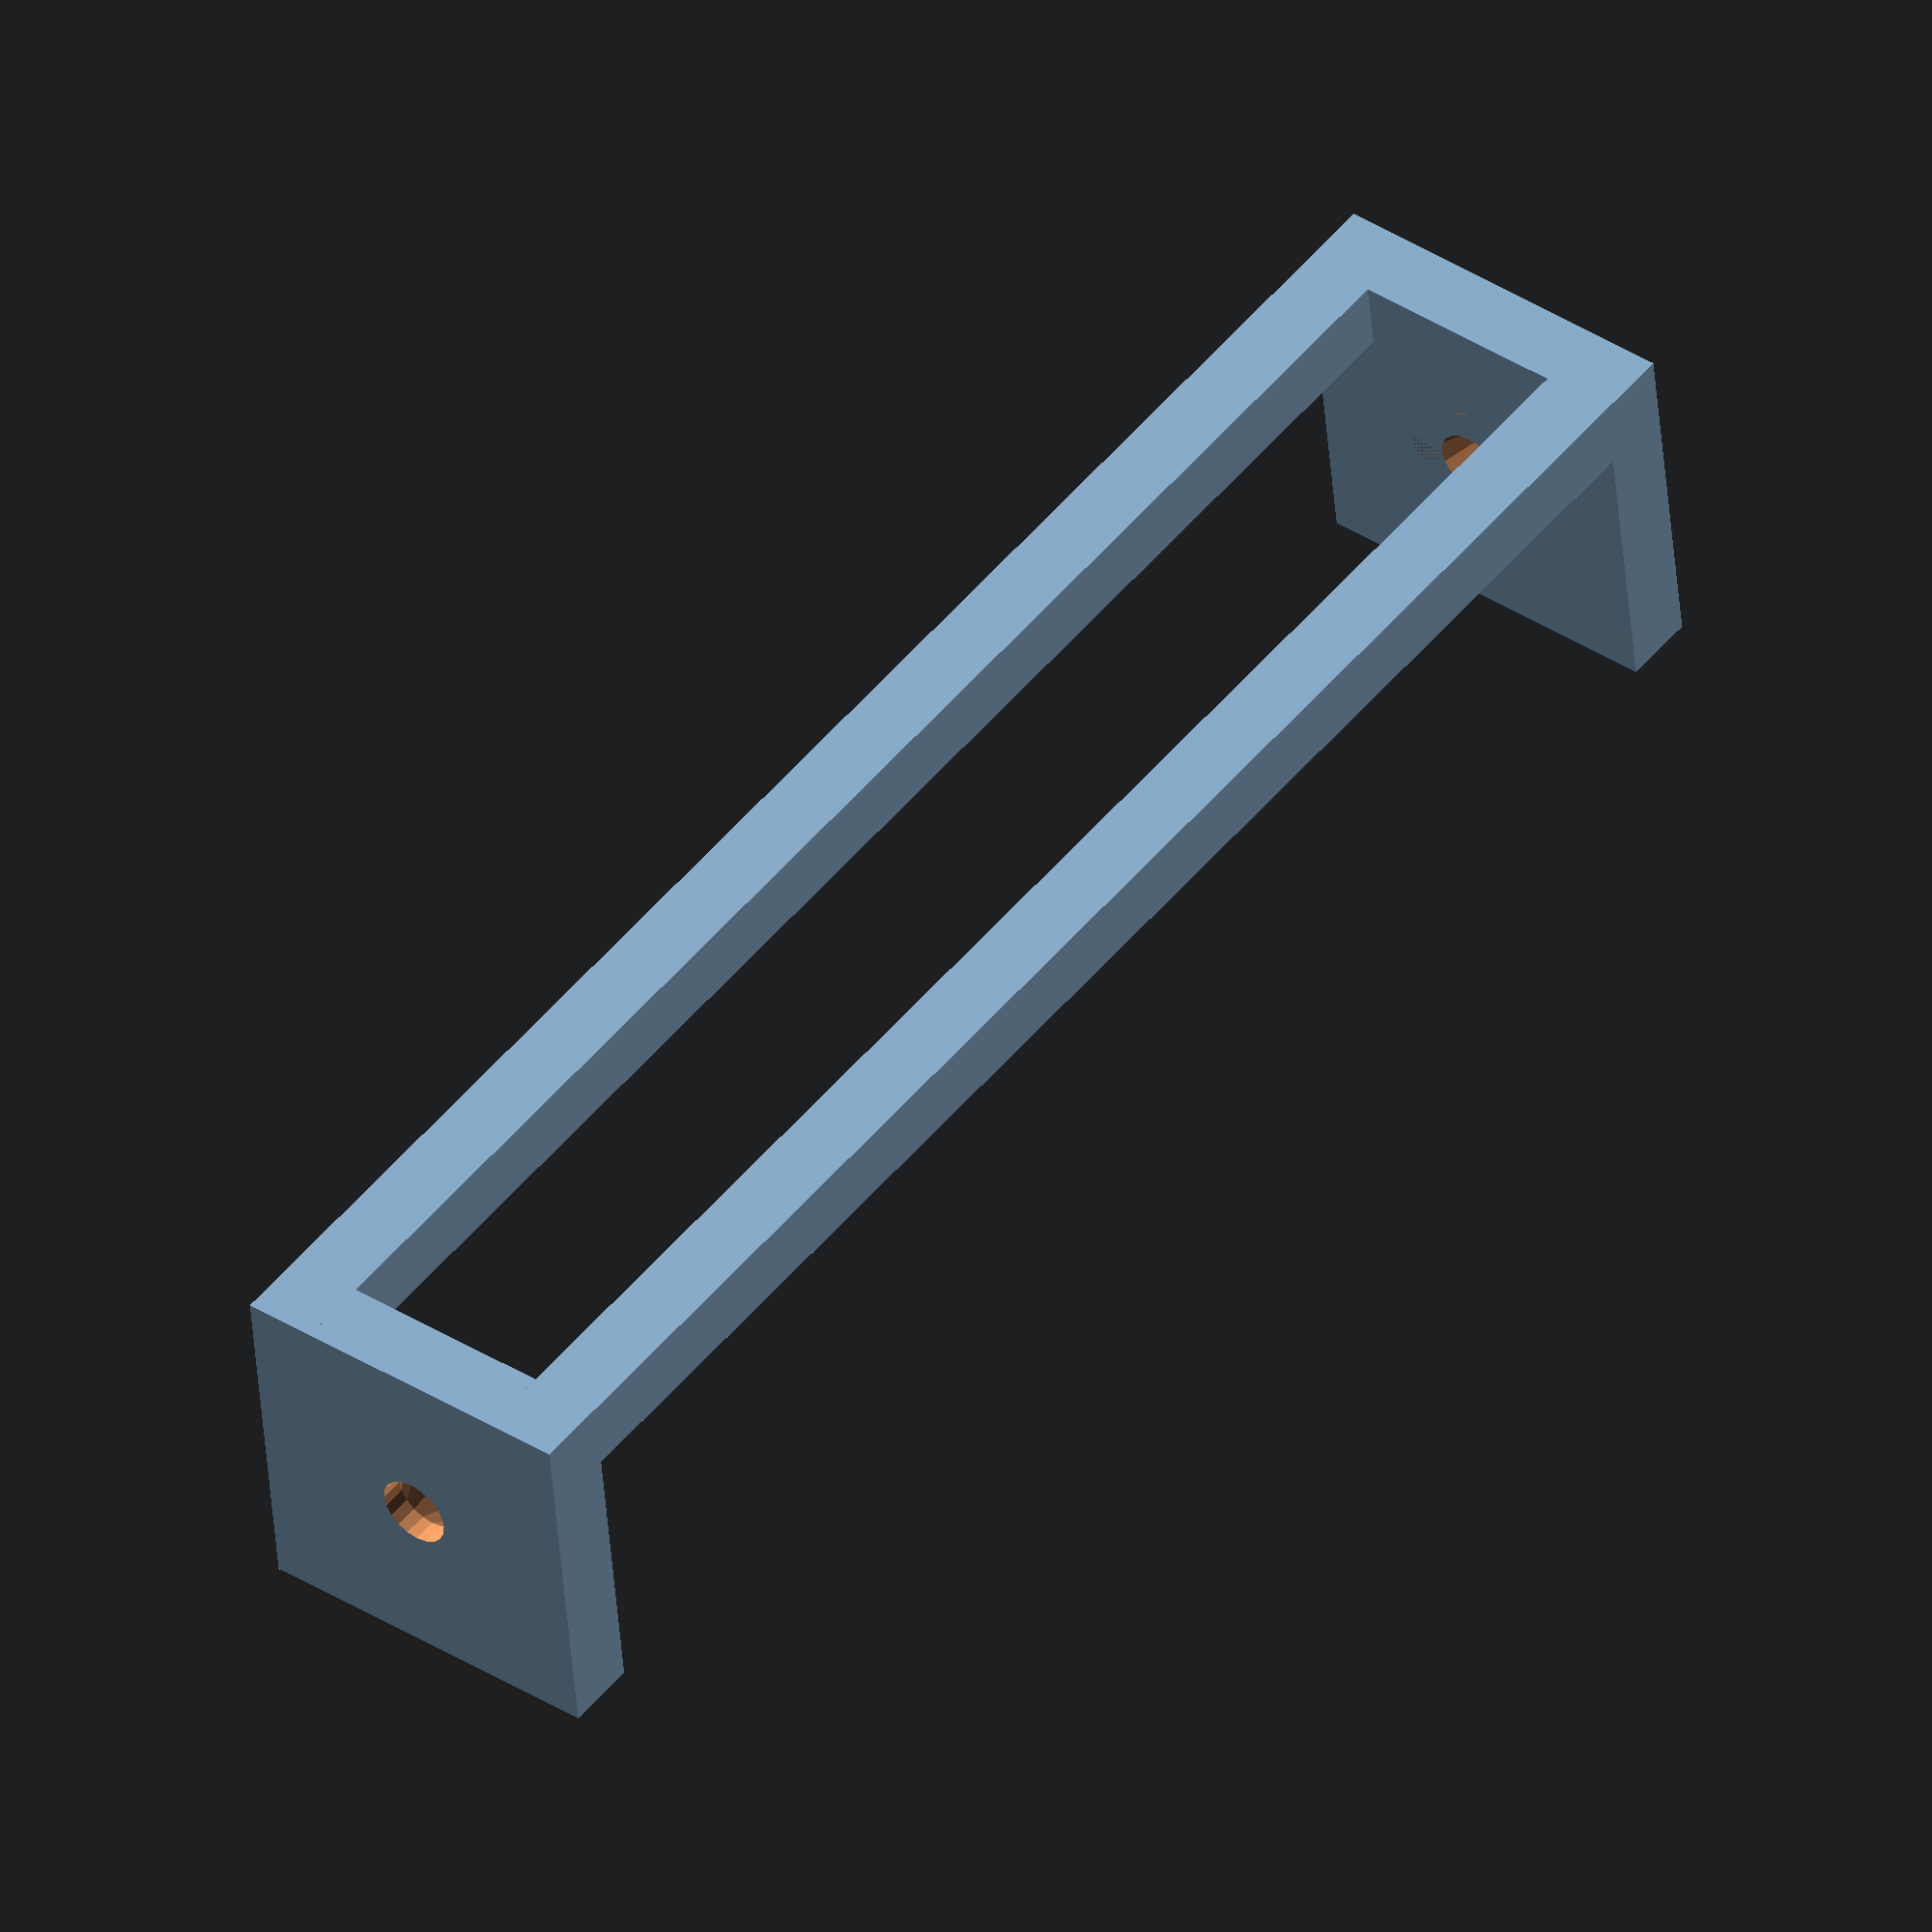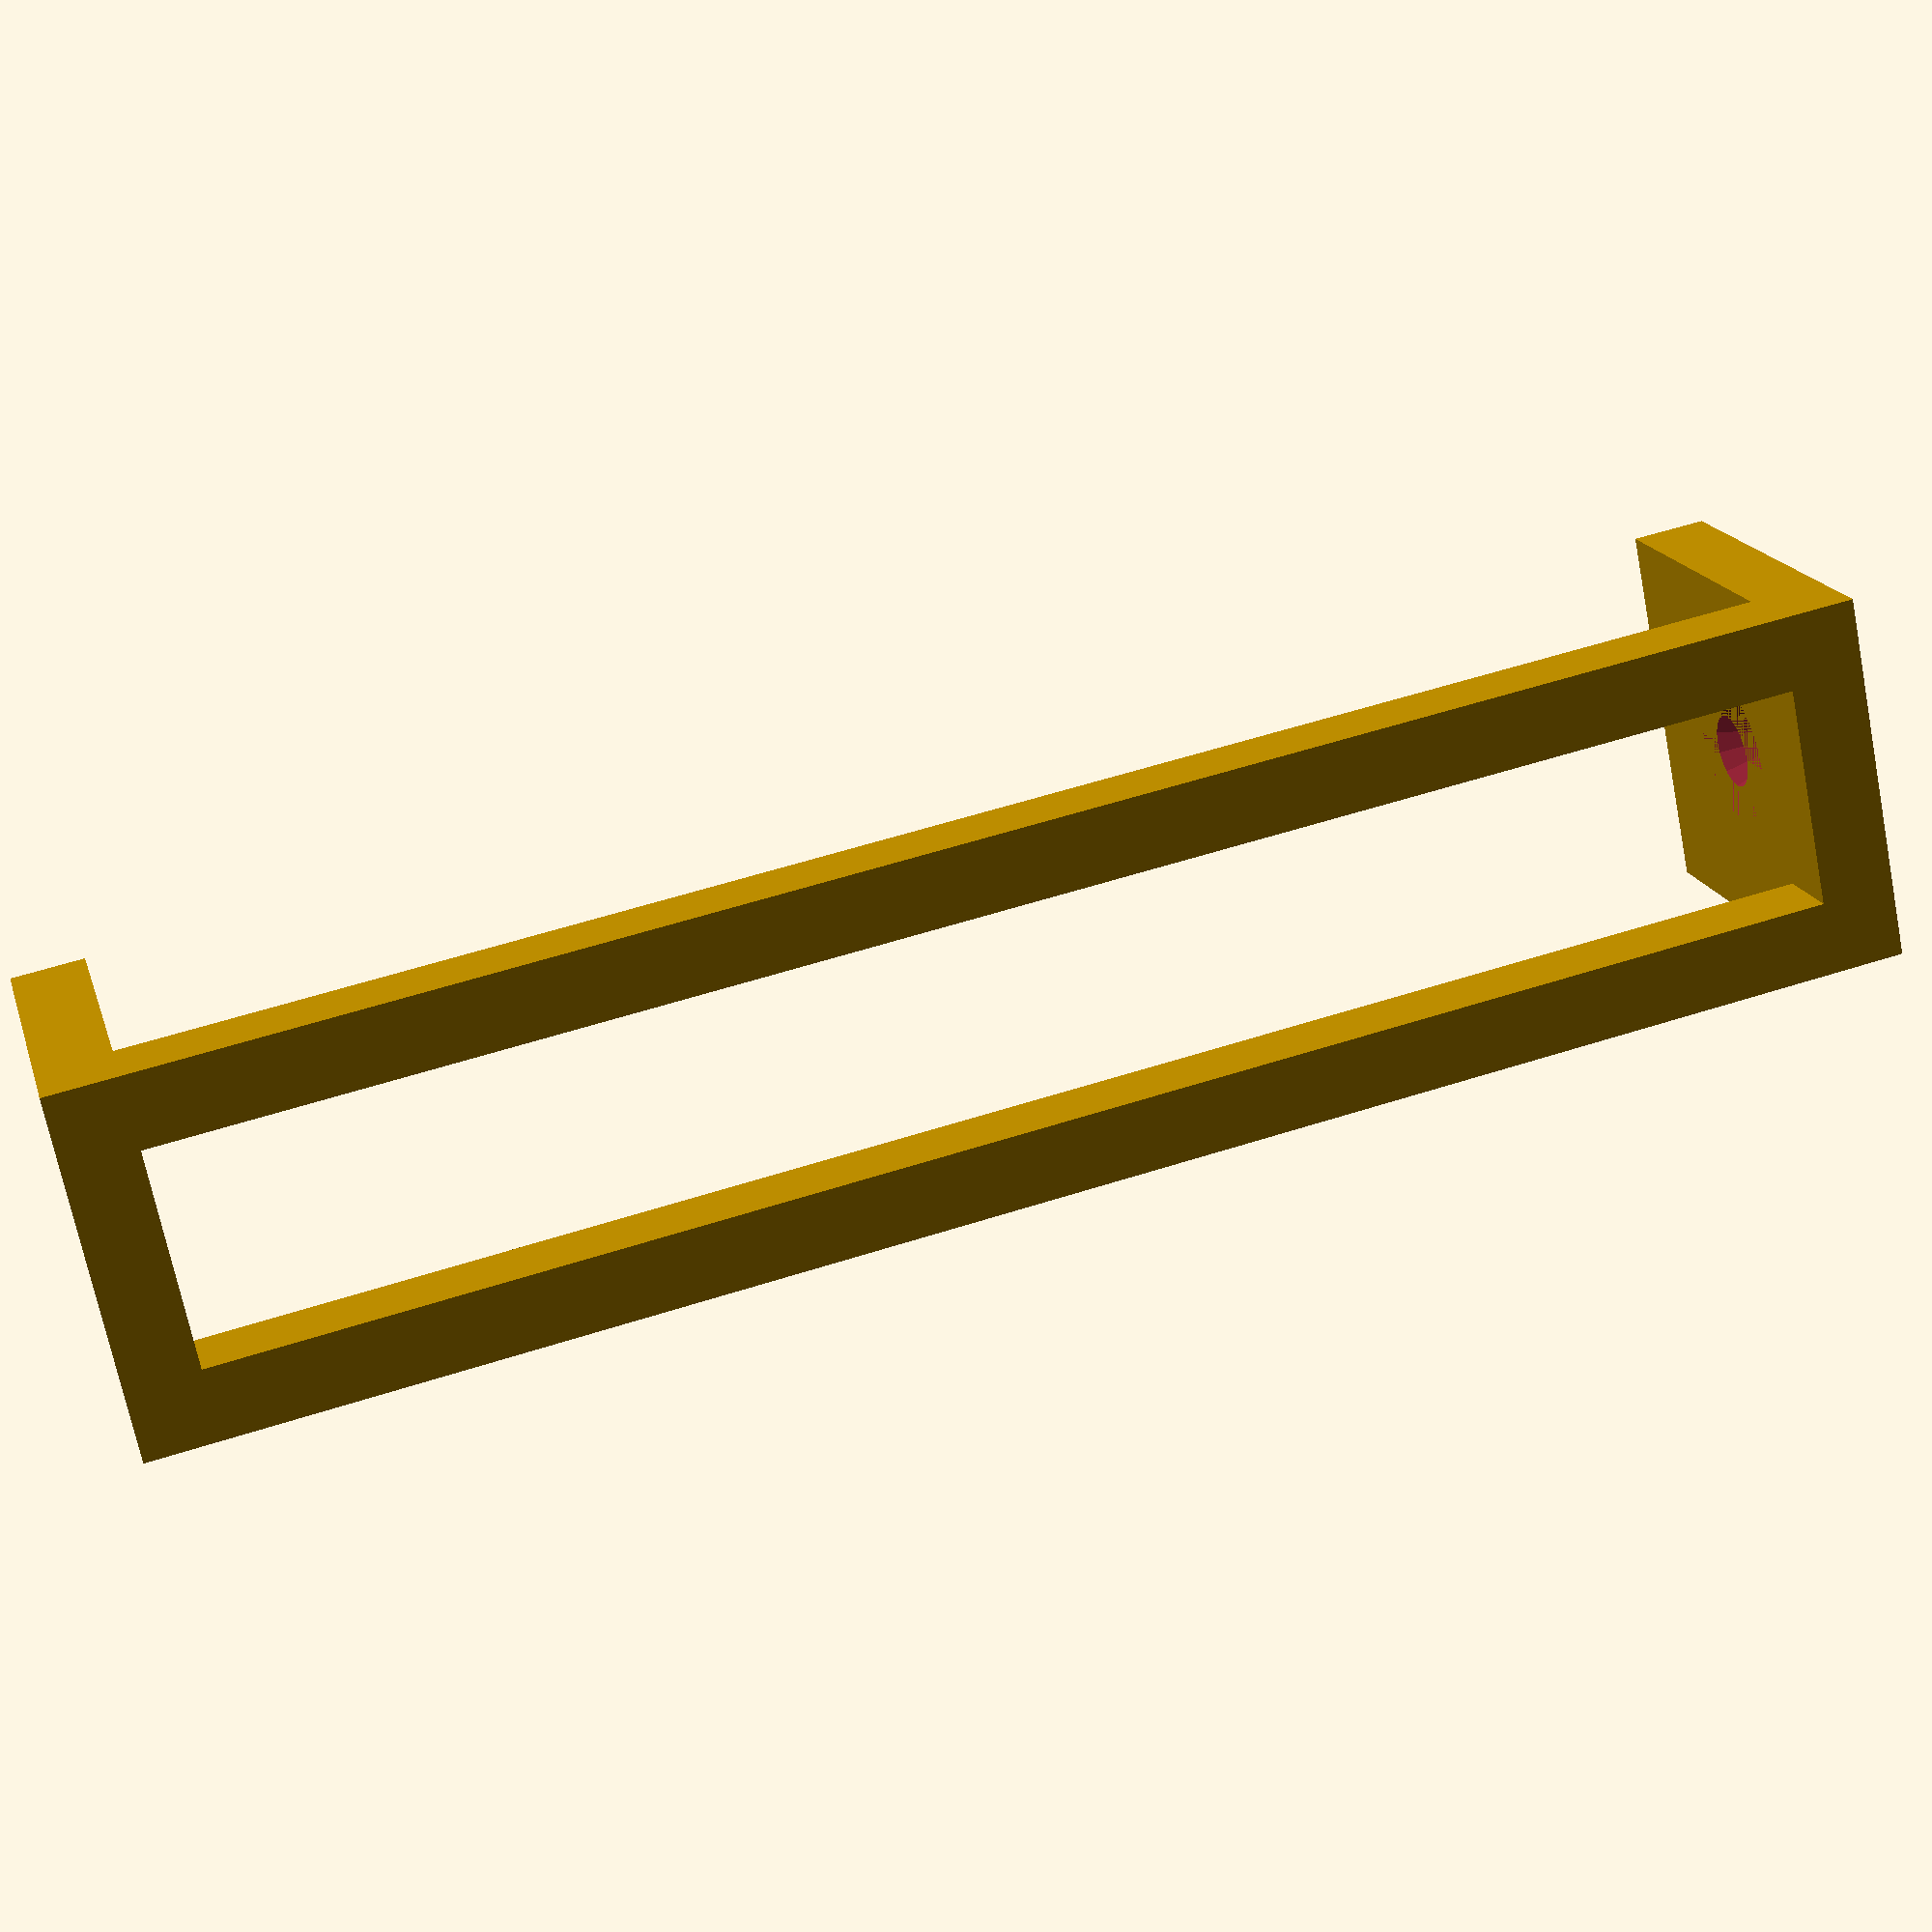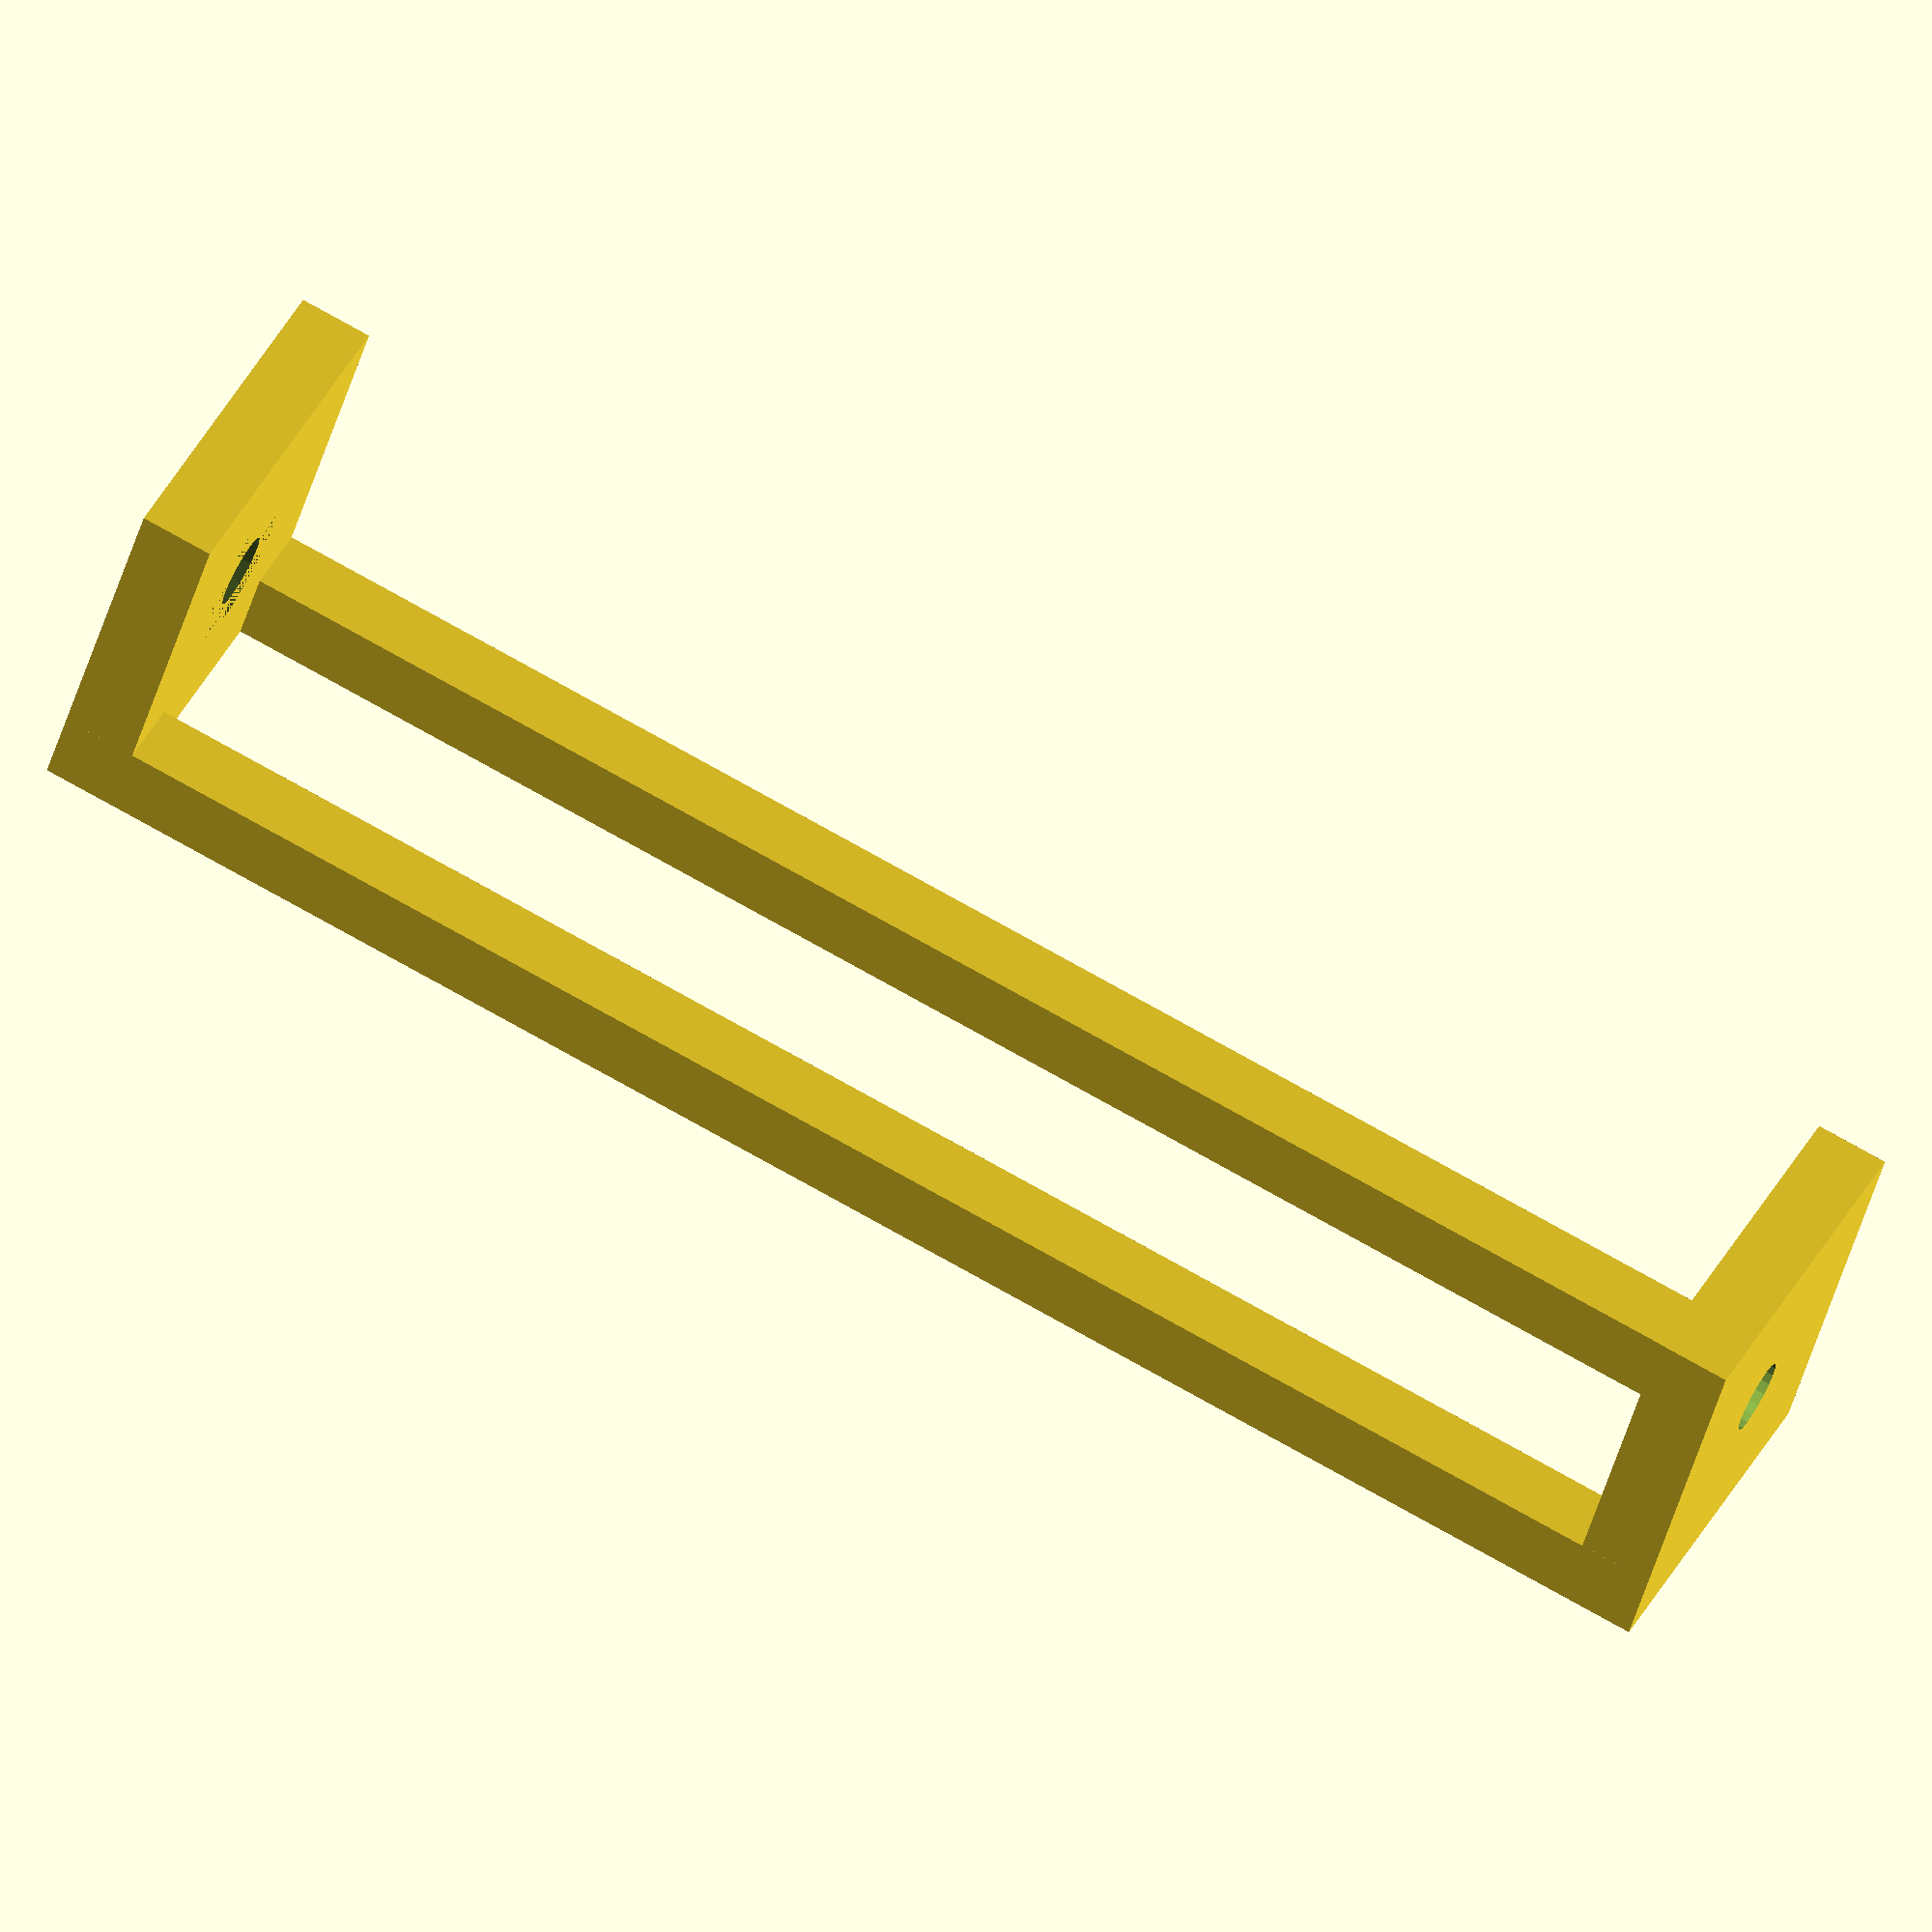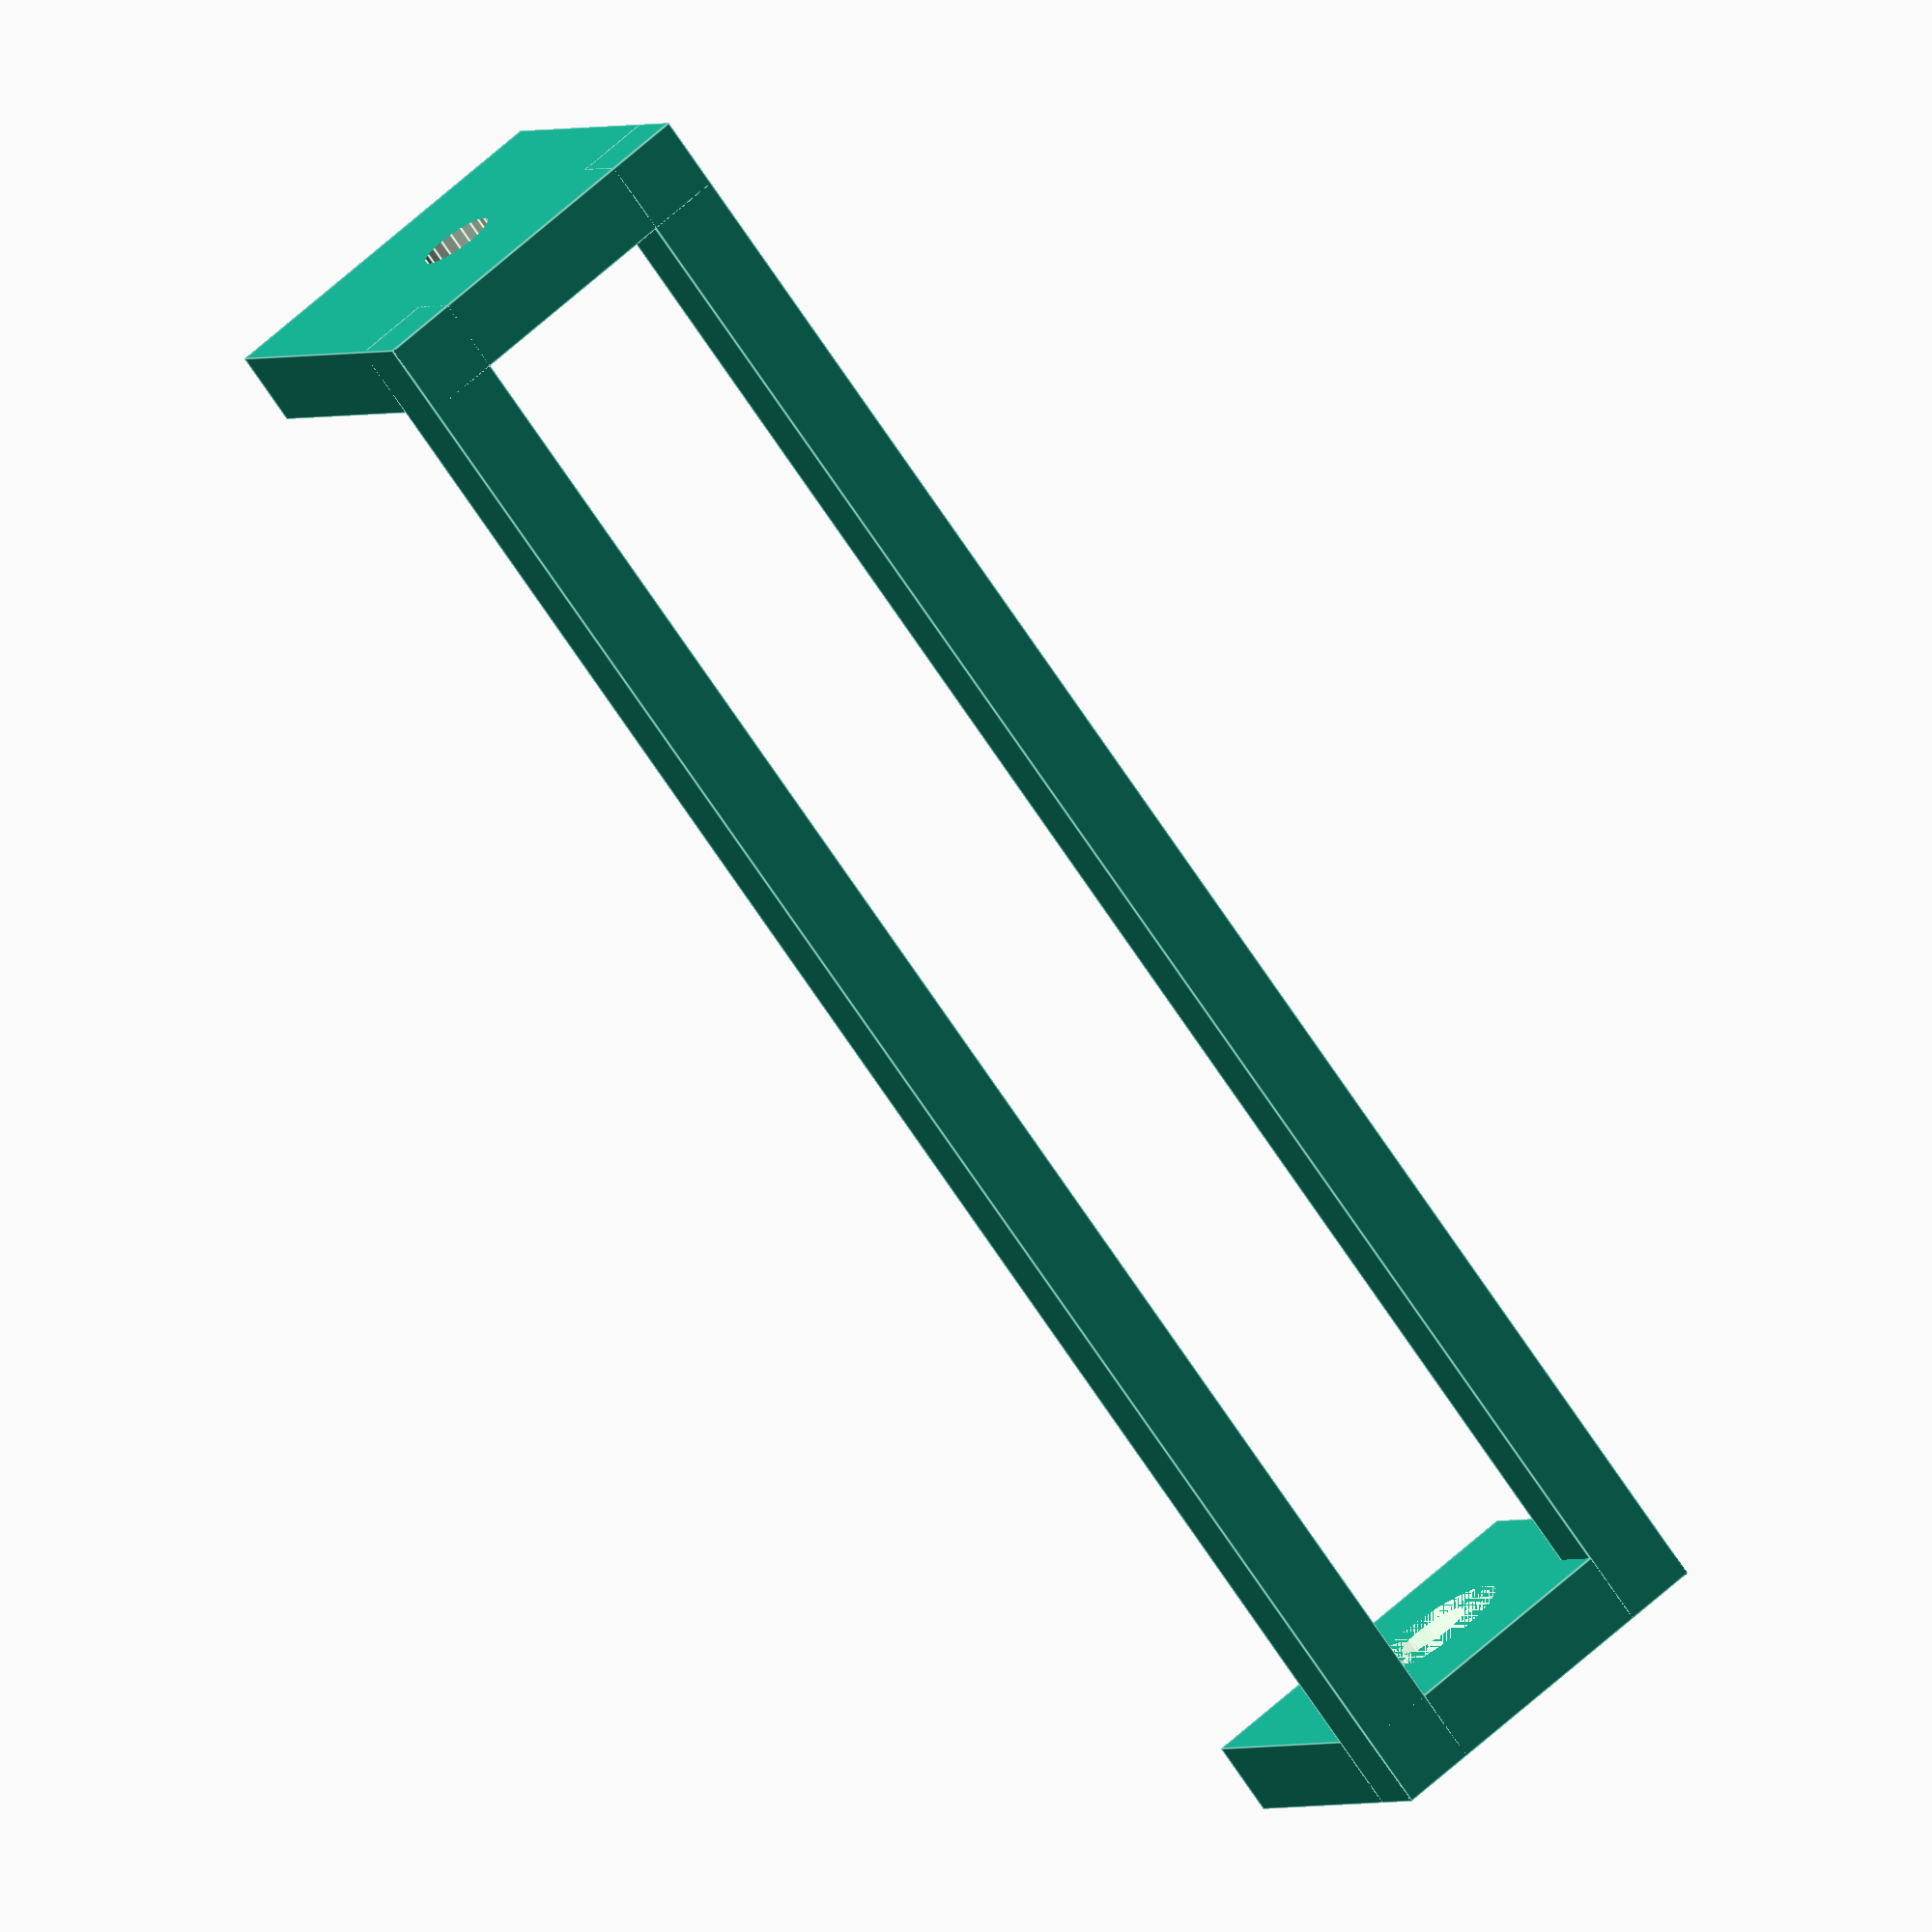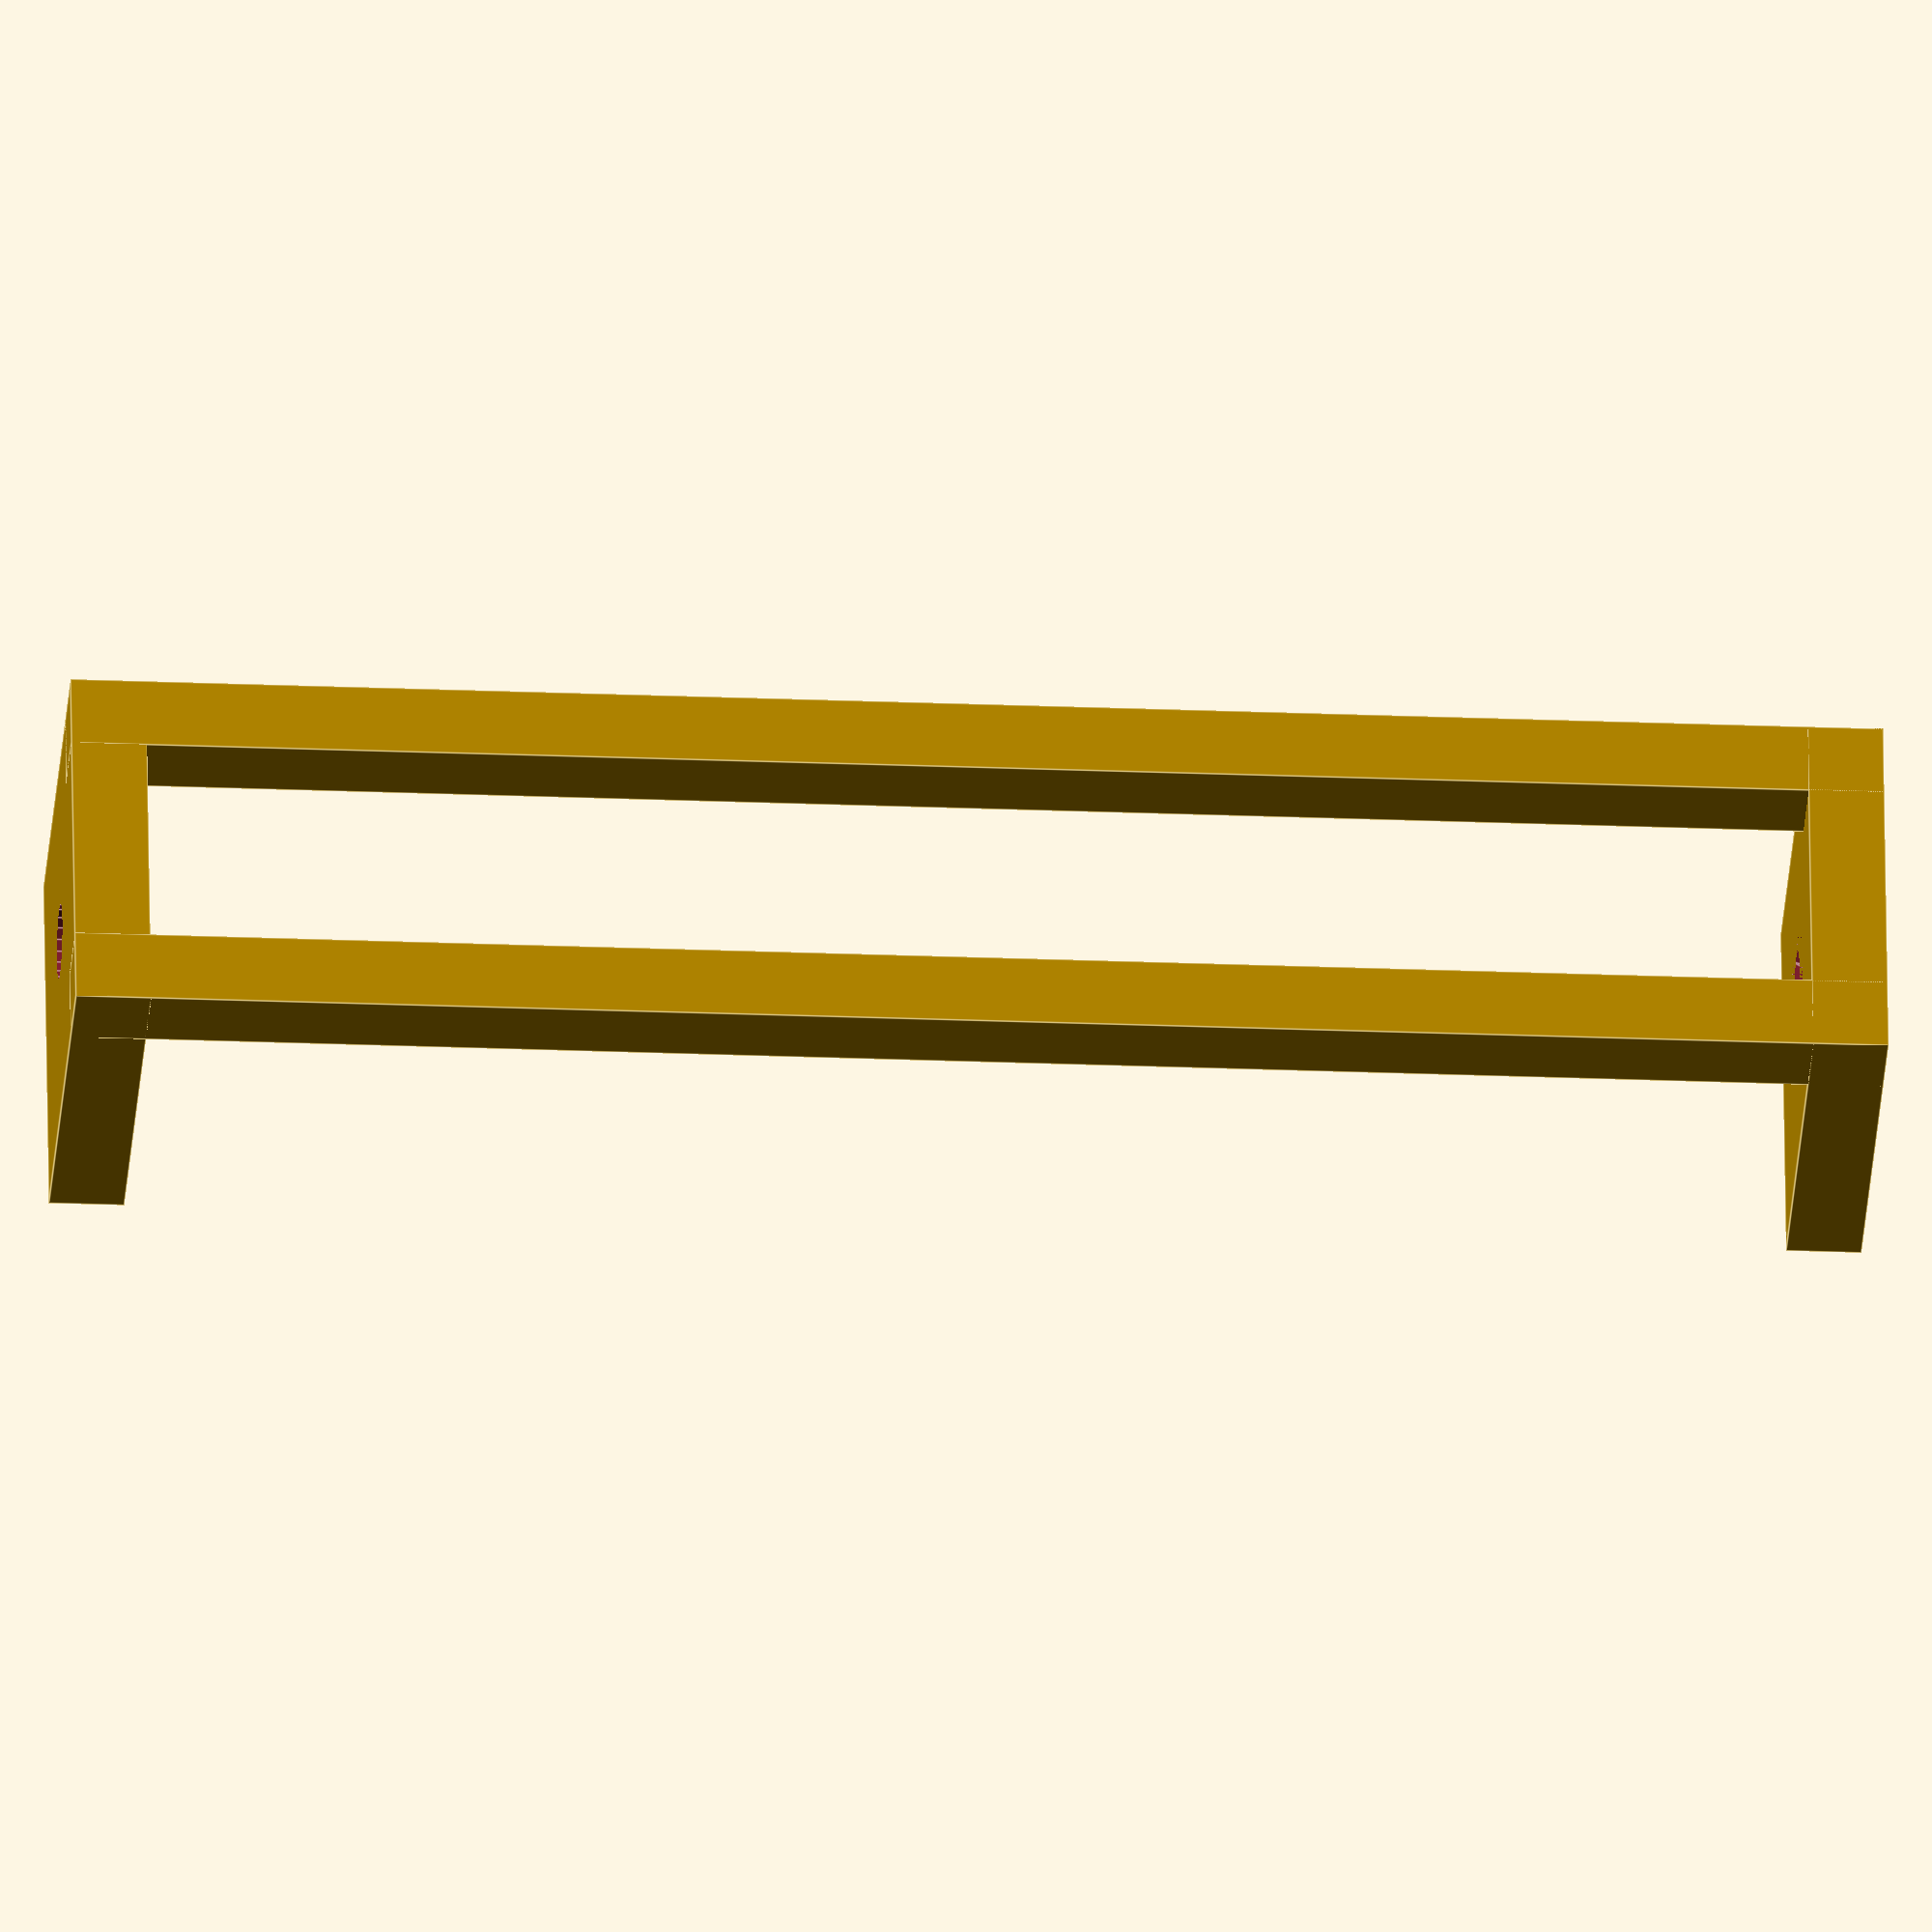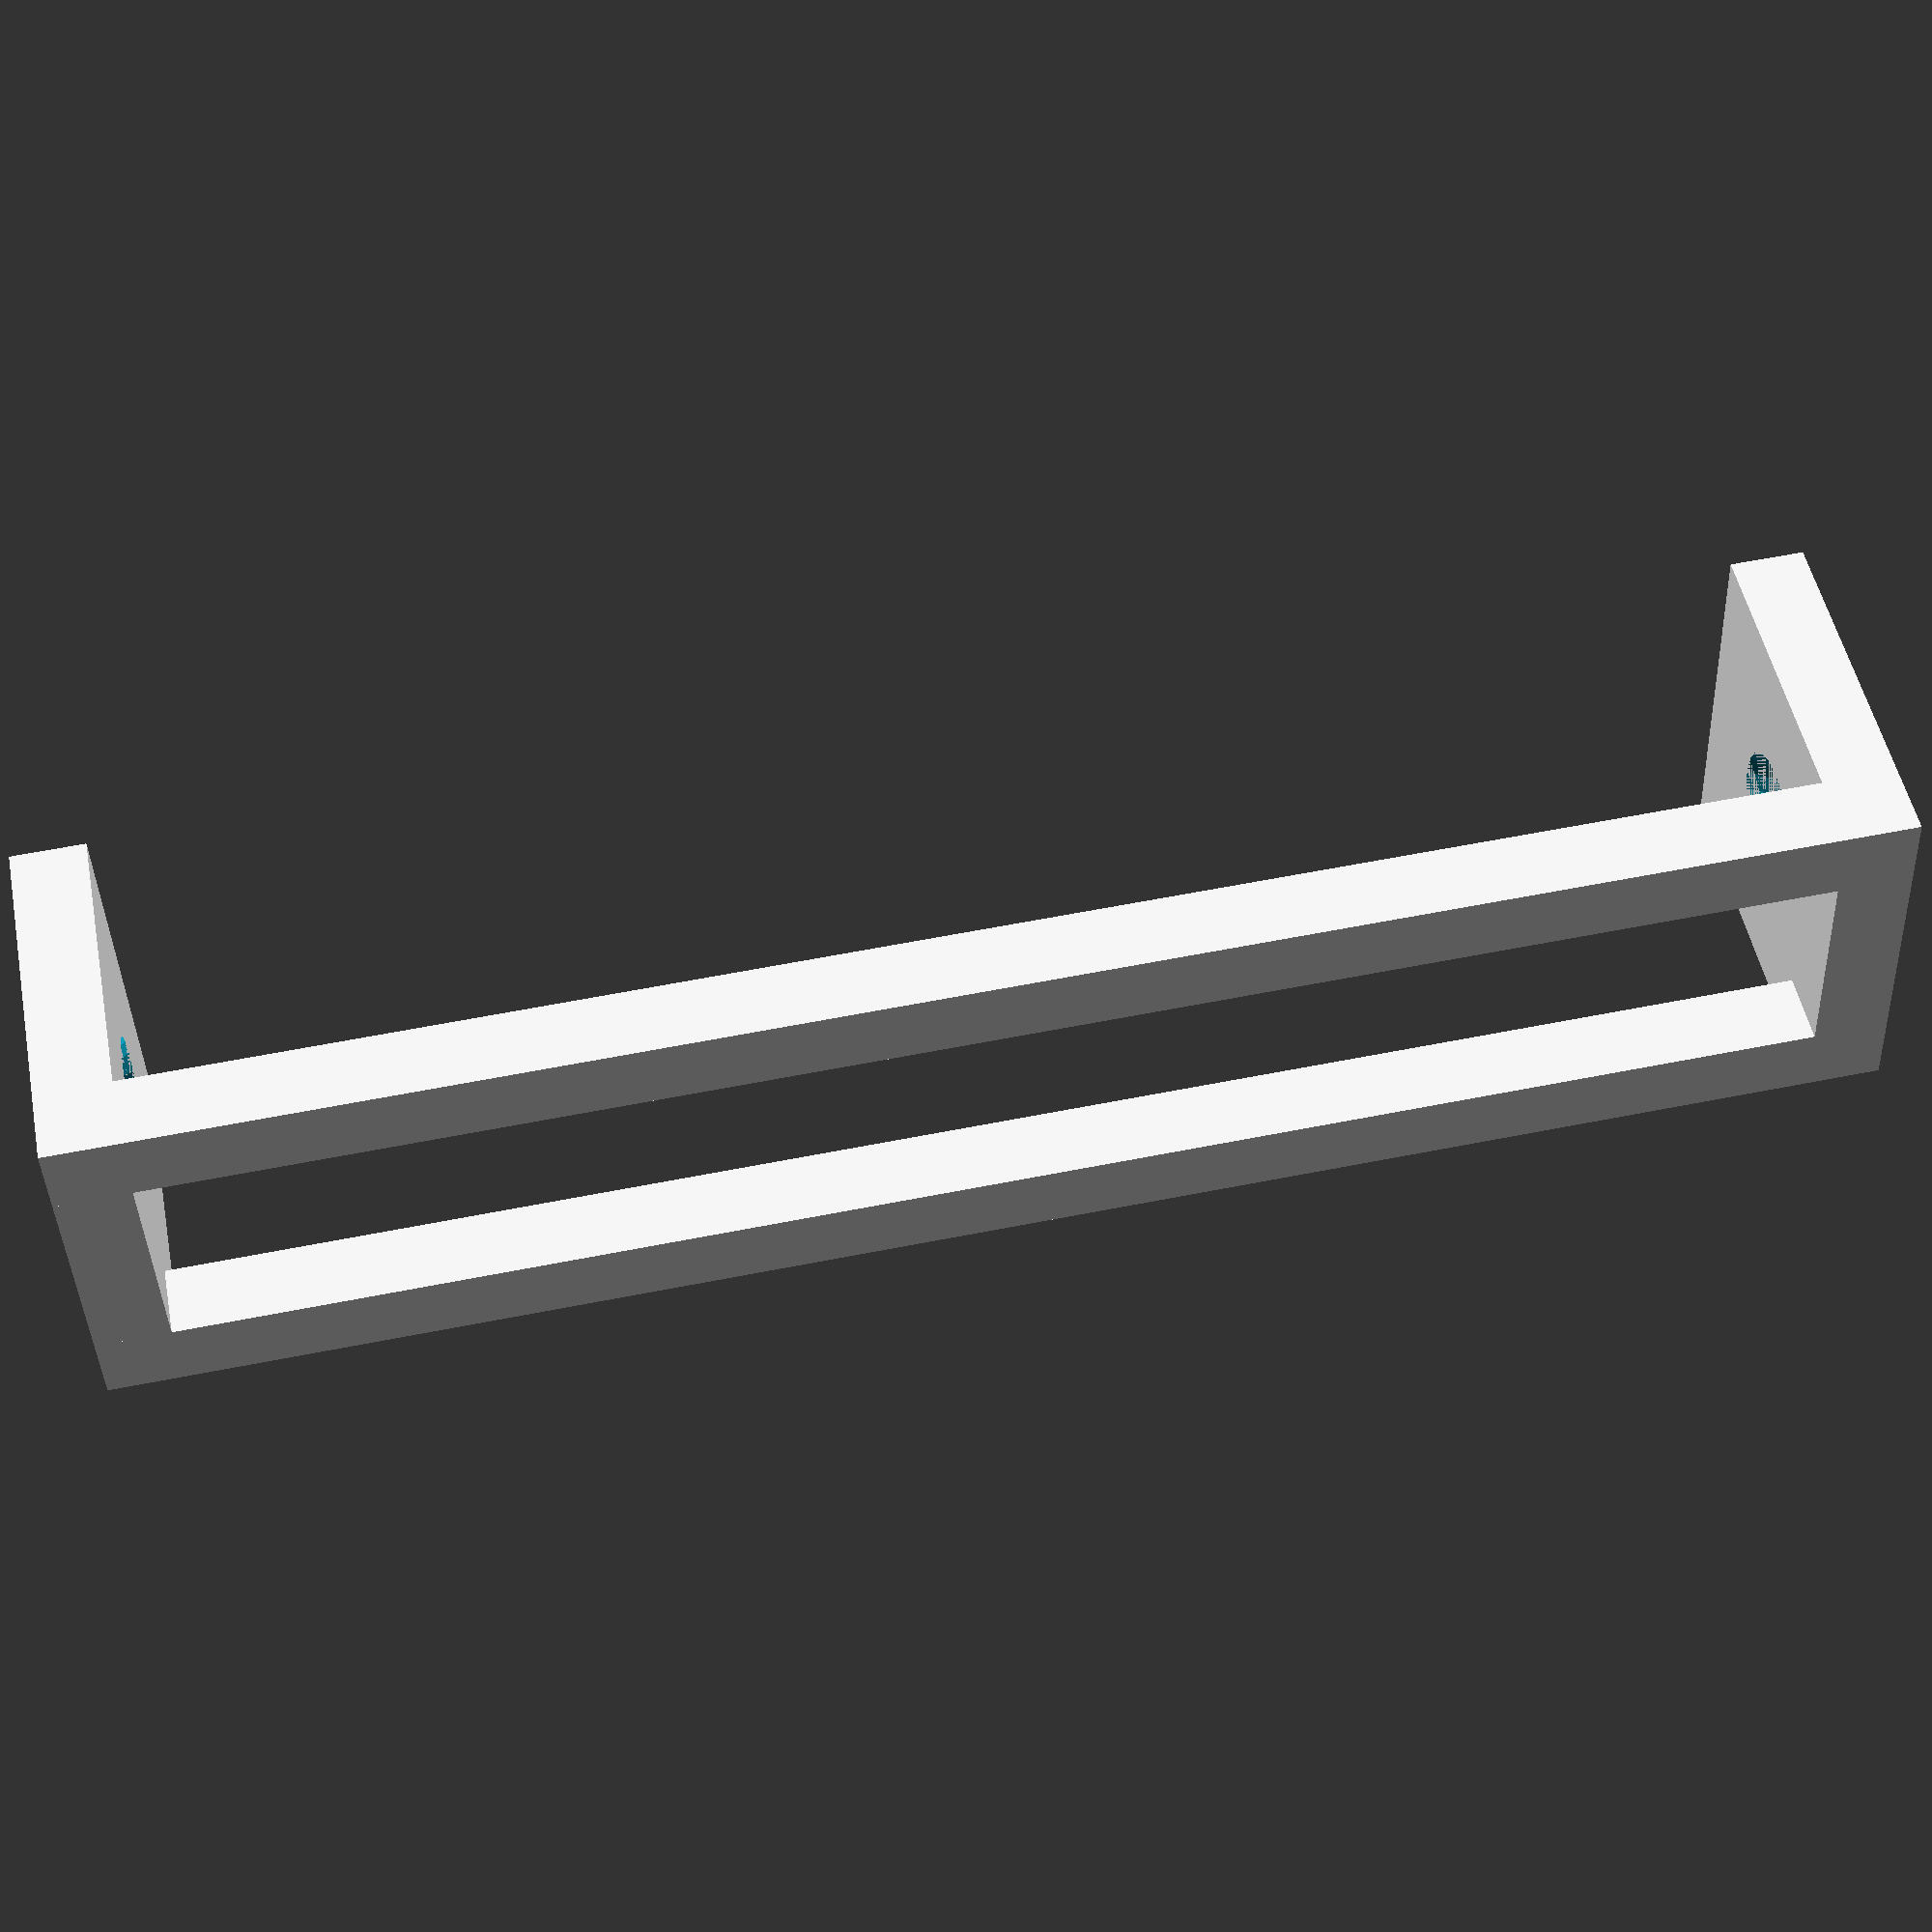
<openscad>
/*Ender_Lock
Befestigung für PSU Gerüst
20180204 P. de Graaff
*/
Bohrung = 3;//Loch für M3
Hoehe = 72;//Licht Höhe
Wand = 3; //Wandstärke

//Bodenplatte
plate();
//obere Platte
translate([15,0,Hoehe])rotate([0,180,0])plate();
//Streben
cube([Wand,Wand,Hoehe]);
translate([15-Wand,0,0])cube([Wand,Wand,Hoehe]);

//Schraubenplatte
module plate(){
    difference(){
        cube([15,15,Wand]);
        translate([7.5,7.5,Wand-2])cylinder(d1=Bohrung, d2=Bohrung+3,h=2,$fn=20);//Senkloch
        translate([7.5,7.5,-Wand/2])cylinder(d=Bohrung,h=Wand+2,$fn=20);
    }
}
</openscad>
<views>
elev=130.9 azim=354.5 roll=142.6 proj=o view=wireframe
elev=123.7 azim=52.5 roll=108.6 proj=p view=wireframe
elev=285.6 azim=328.7 roll=119.5 proj=o view=wireframe
elev=254.5 azim=208.3 roll=325.9 proj=o view=edges
elev=201.9 azim=78.6 roll=94.2 proj=o view=edges
elev=119.6 azim=280.1 roll=281.4 proj=p view=solid
</views>
